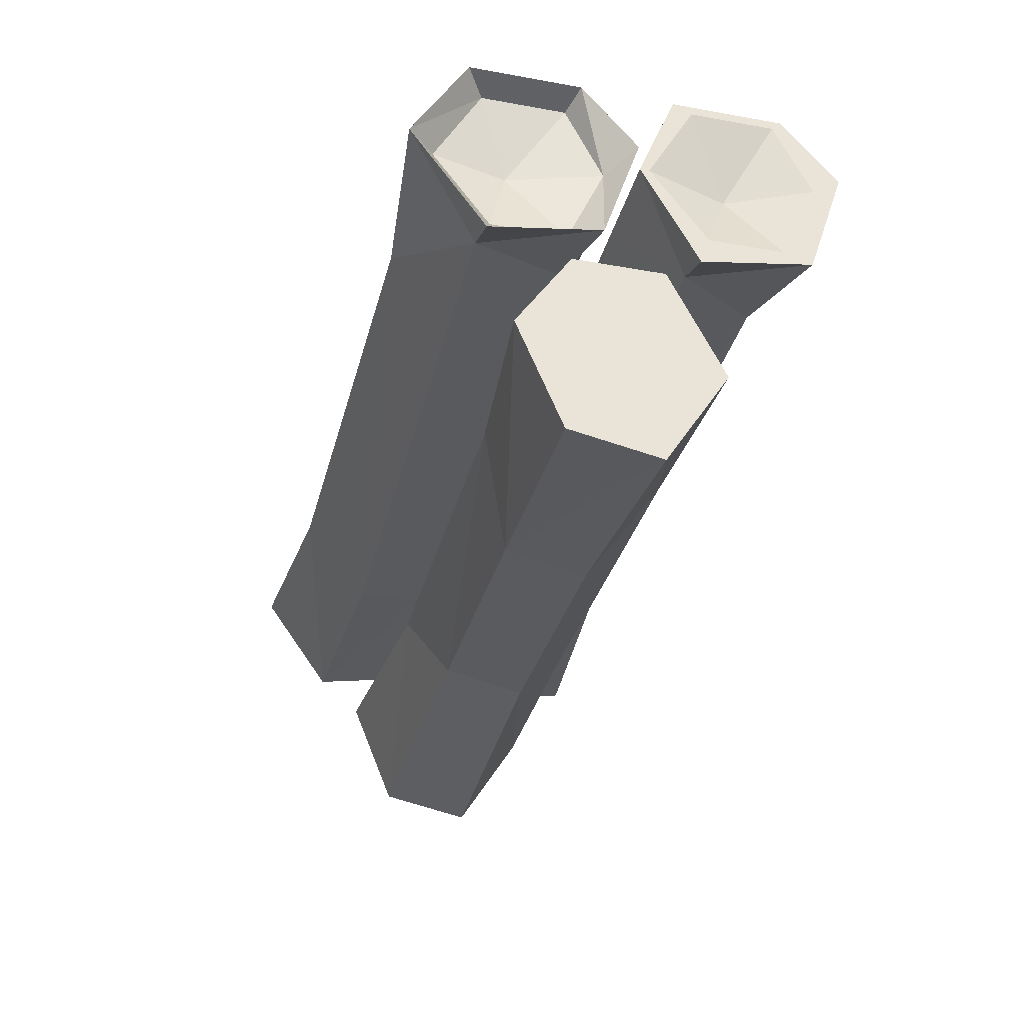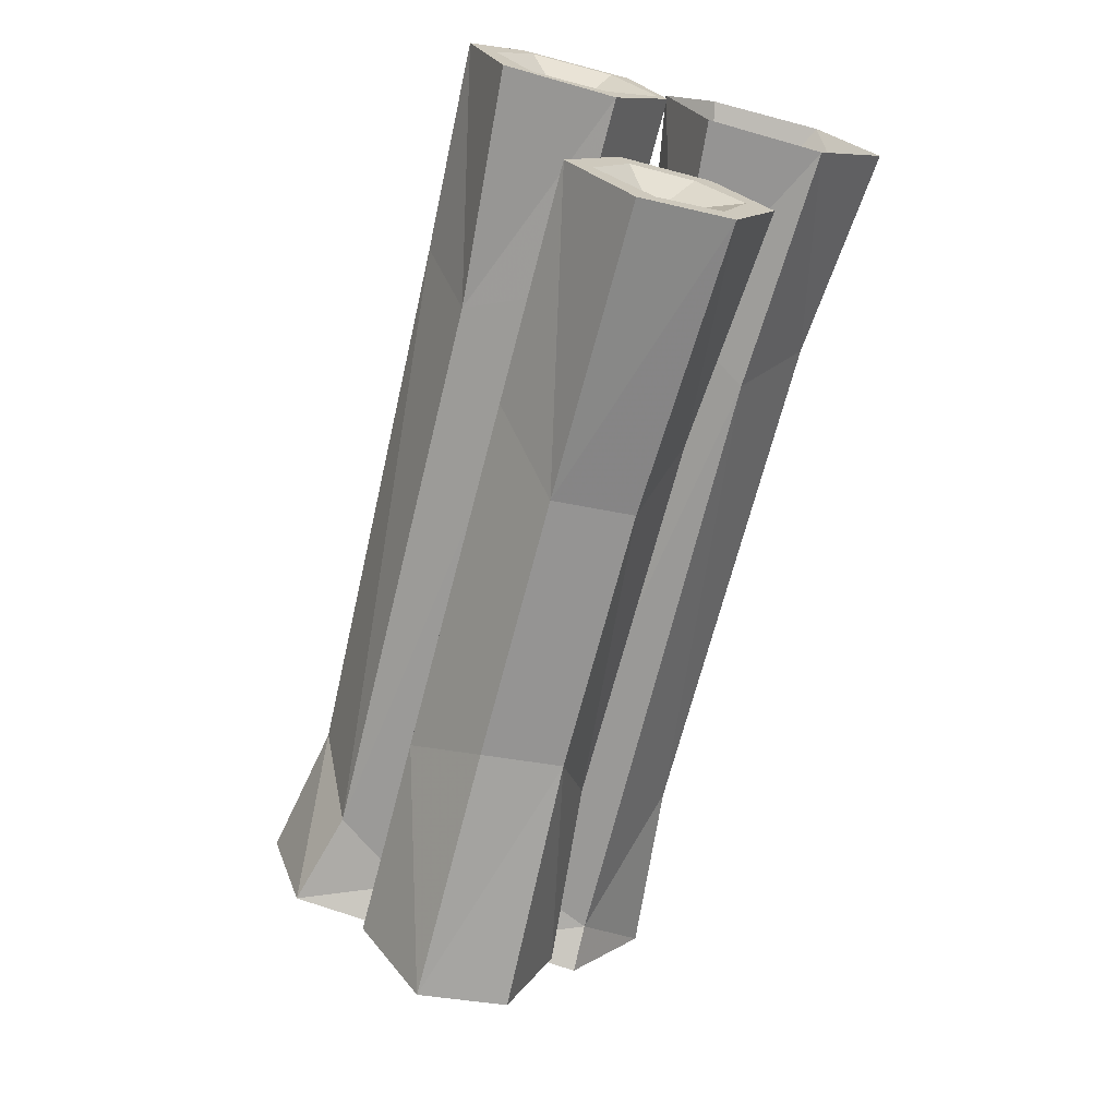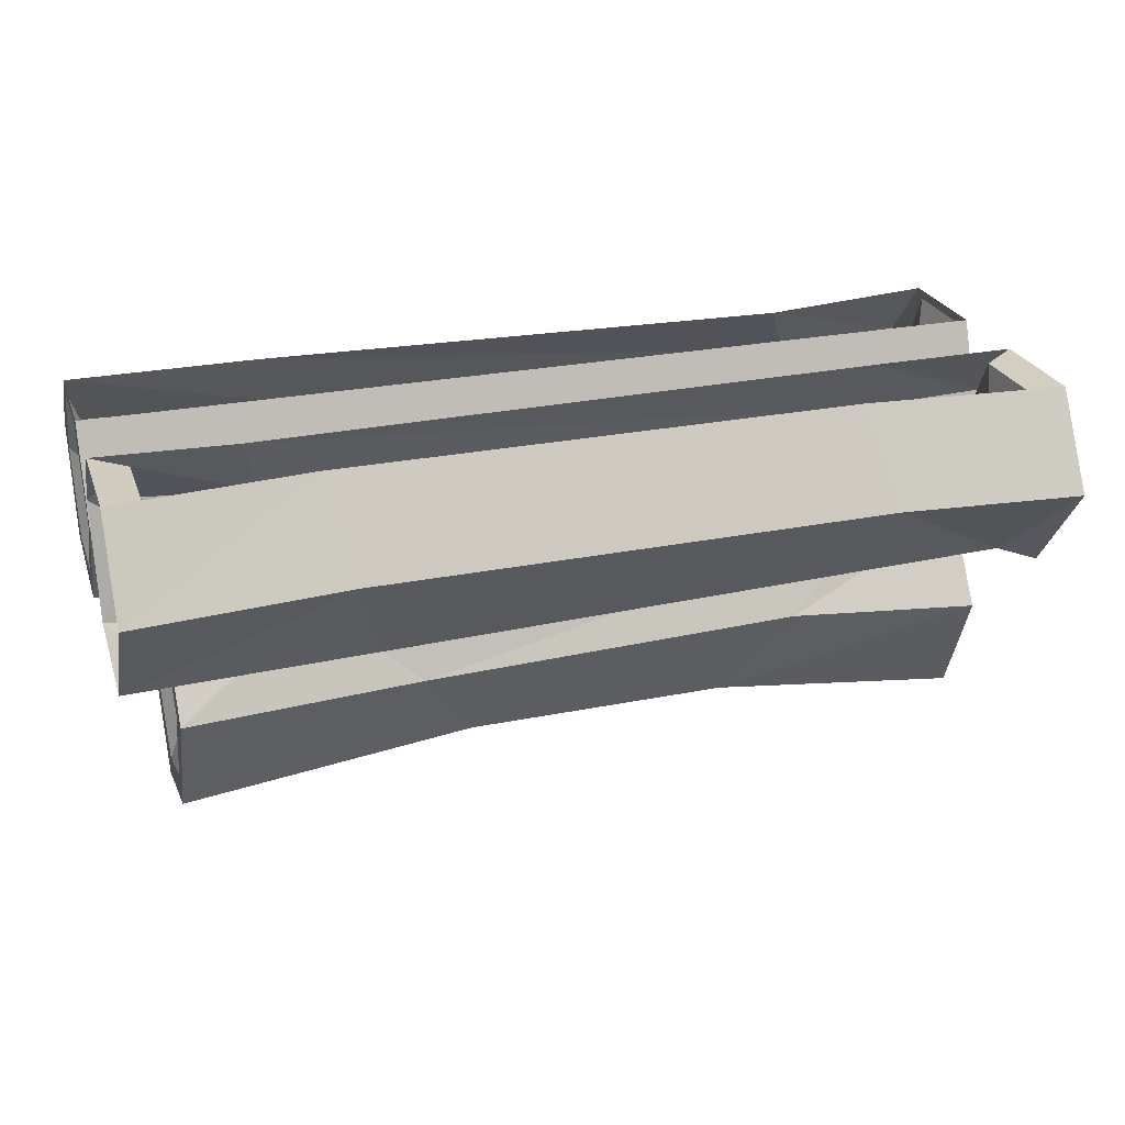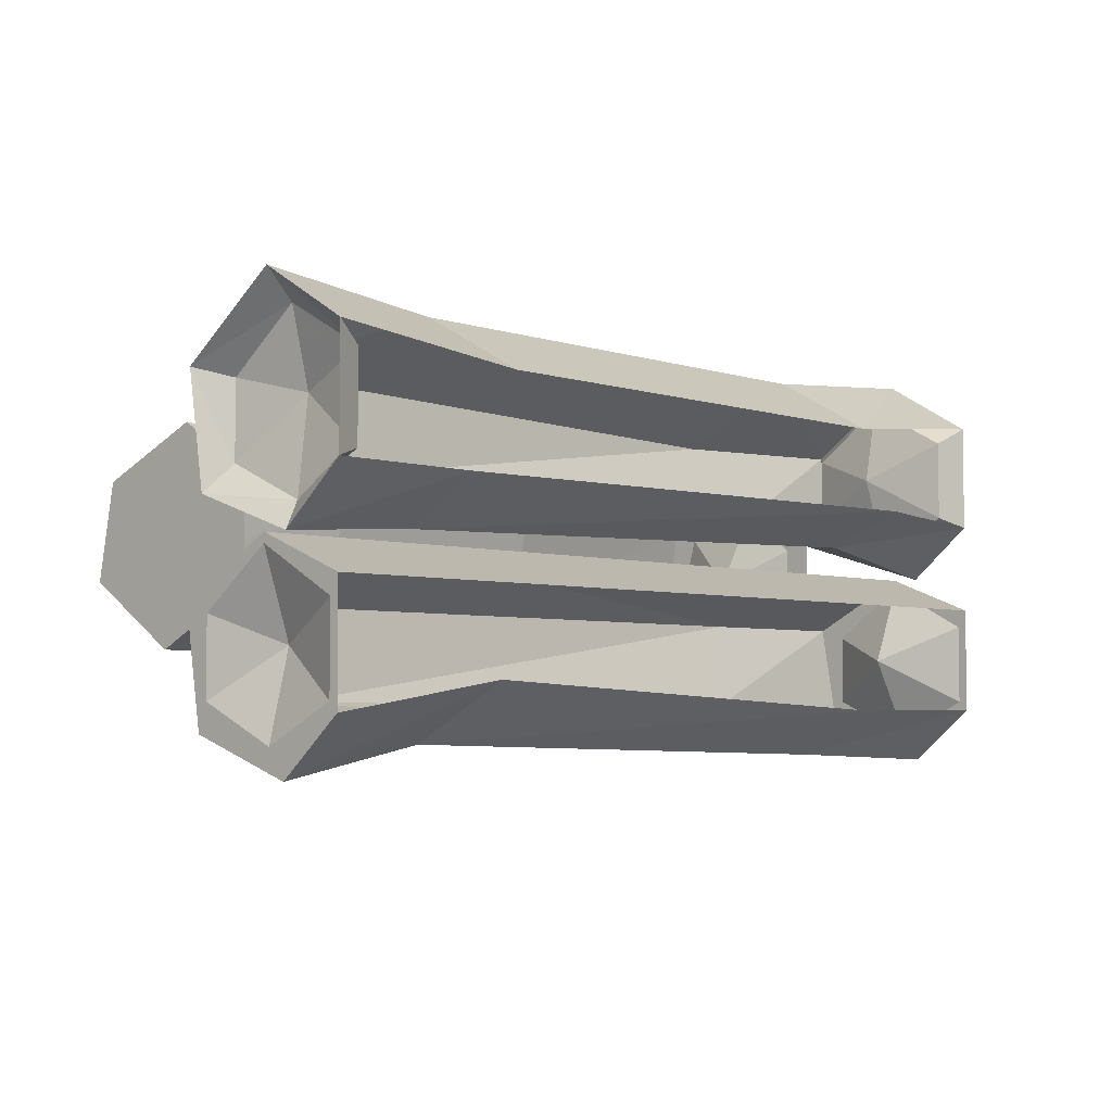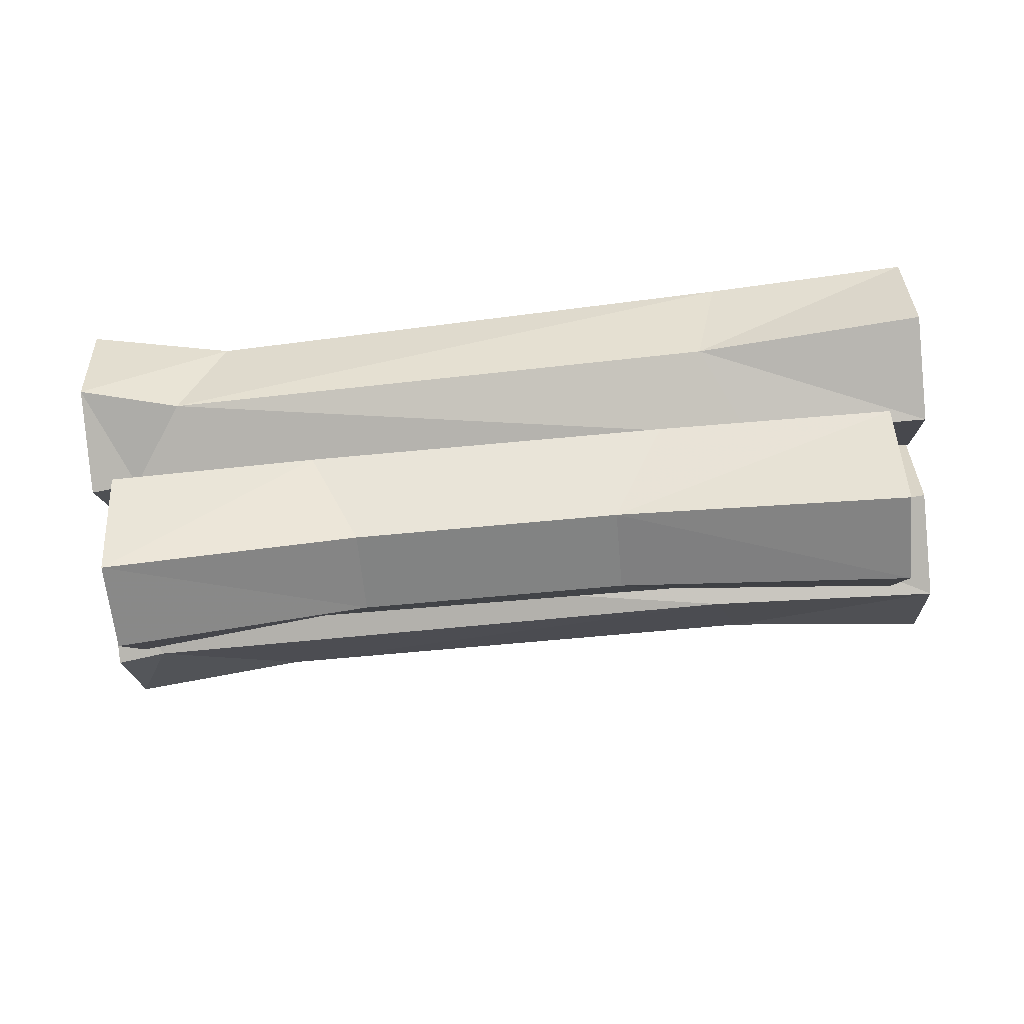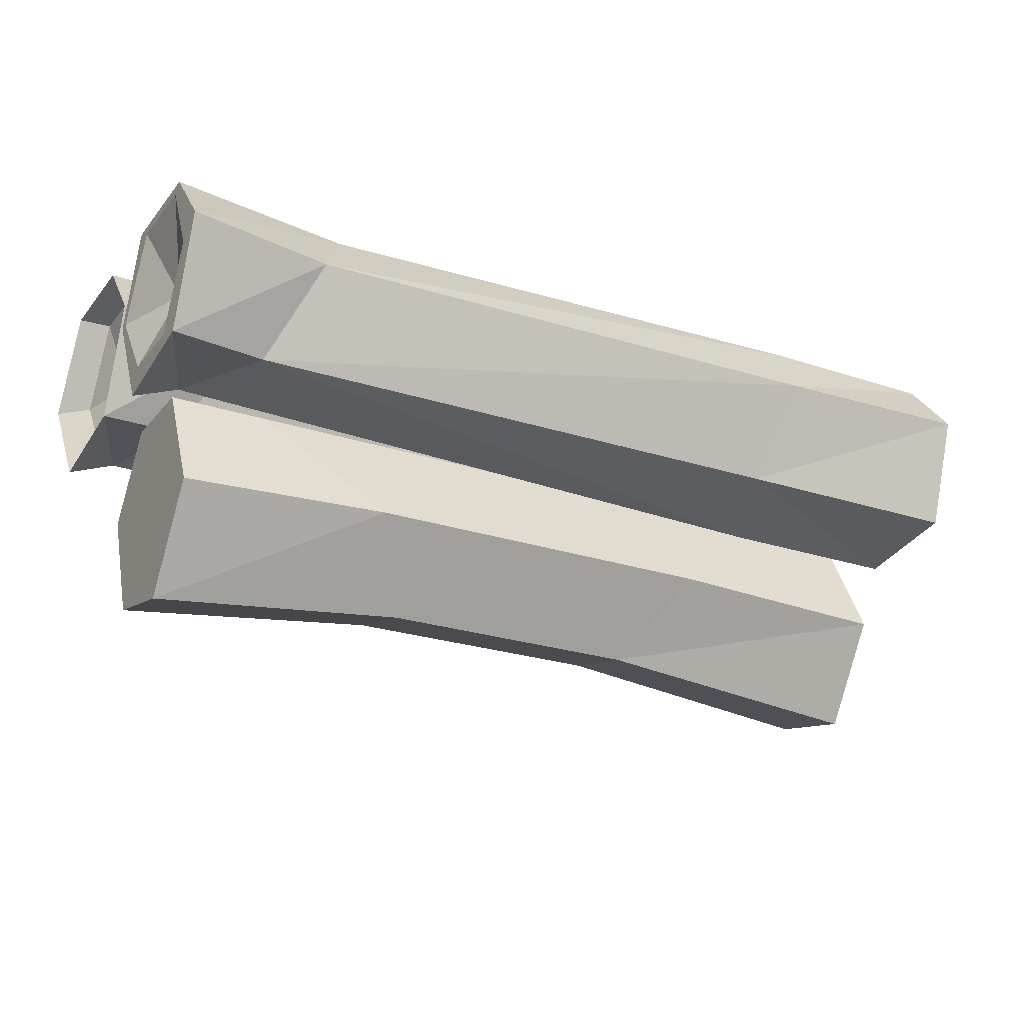
<metadata>
{"format":"obj","ext":"obj","renderer":"f3d","projection":"perspective","resolution":1024,"background":"white","views":[{"elev":-32.2,"azim":76.0,"up":"+Y"},{"elev":-70.3,"azim":-104.7,"up":"+Y"},{"elev":26.0,"azim":-17.8,"up":"+Y"},{"elev":-4.1,"azim":132.8,"up":"+Z"},{"elev":-73.3,"azim":-174.8,"up":"+Y"},{"elev":-23.7,"azim":150.7,"up":"+Y"}]}
</metadata>
<code>
v 0.3594 -0.3047 -0.03125
v 0.3594 -0.2344 -0.02344
v 0.3594 -0.2891 0.02344
v 0.3594 -0.3125 0.03125
v 0.3594 -0.3281 -0.04688
v 0.3594 -0.2422 -0.1016
v 0.3594 -0.2422 -0.07812
v 0.3594 -0.1719 -0.04688
v 0.3594 -0.1719 0.007812
v 0.3594 -0.2188 0.04688
v 0.3594 -0.2188 0.07031
v 0.1406 -0.2891 0.02344
v 0.1406 -0.3047 -0.04688
v 0.1797 -0.2344 -0.1016
v 0.2734 -0.1484 -0.05469
v 0.3594 -0.1484 -0.05469
v 0.3594 -0.1484 0.02344
v -0.3125 -0.2344 -0.02344
v -0.3359 -0.3047 -0.03125
v -0.3359 -0.2891 0.02344
v -0.3359 -0.2188 0.04688
v -0.3359 -0.1719 0.007812
v -0.3359 -0.1719 -0.04688
v -0.3359 -0.2422 -0.07812
v -0.3359 -0.3281 -0.04688
v -0.3359 -0.3125 0.03125
v -0.3359 -0.2188 0.07031
v -0.3359 -0.1484 0.02344
v -0.3359 -0.1484 -0.05469
v -0.3359 -0.2422 -0.1016
v -0.08594 -0.3047 -0.04688
v -0.08594 -0.2891 0.02344
v -0.1328 -0.2188 0.05469
v -0.2188 -0.1484 0.02344
v 0.3594 -0.07812 0.07812
v 0.375 -0.1406 0.09375
v 0.375 -0.1406 0.03125
v 0.375 -0.07031 0
v 0.375 -0.007812 0.03125
v 0.375 -0.007812 0.1016
v 0.375 -0.07812 0.1406
v 0.3984 -0.1641 0.1016
v 0.3984 -0.1484 0.007812
v 0.3984 -0.05469 -0.02344
v 0.3984 0 0.02344
v 0.3984 0 0.1172
v 0.3984 -0.07812 0.1641
v 0.3594 -0.1484 0.1016
v 0.3281 -0.1406 0.02344
v 0.2812 -0.05469 -0.01562
v 0.2734 0 0.02344
v -0.3516 -0.1406 0.09375
v -0.3359 -0.07812 0.07031
v -0.3516 -0.1406 0.03125
v -0.3828 -0.1484 0.007812
v -0.3828 -0.1641 0.1016
v -0.3828 -0.07812 0.1641
v -0.3516 -0.07812 0.1406
v -0.3516 -0.007812 0.1016
v -0.3516 -0.007812 0.03125
v -0.3516 -0.07031 0
v -0.3828 -0.05469 -0.02344
v -0.2188 -0.1406 0.02344
v -0.1797 -0.1641 0.09375
v -0.2031 -0.07812 0.1484
v -0.2188 0 0.1016
v -0.3828 0 0.1172
v -0.3828 0 0.02344
v -0.3828 -0.1406 -0.07812
v -0.3828 -0.07812 -0.03125
v -0.3516 -0.07812 -0.1016
v -0.3828 -0.1406 -0.1406
v -0.3828 -0.1484 -0.1641
v -0.3828 -0.1641 -0.07031
v -0.3828 -0.07812 -0.02344
v -0.3828 0 -0.05469
v -0.3828 -0.007812 -0.07031
v -0.3828 -0.007812 -0.1406
v -0.3828 -0.07031 -0.1719
v -0.3828 -0.05469 -0.1953
v -0.1797 -0.1406 -0.1484
v -0.2188 -0.1641 -0.07031
v -0.2656 -0.07812 -0.02344
v -0.2969 0 -0.05469
v 0.375 -0.07812 -0.1016
v 0.3984 -0.1406 -0.07812
v 0.3984 -0.1406 -0.1406
v 0.3984 -0.07031 -0.1719
v 0.3984 -0.007812 -0.1406
v 0.3984 -0.007812 -0.07031
v 0.3984 -0.07812 -0.03125
v 0.3984 -0.1641 -0.07031
v 0.3984 -0.1484 -0.1641
v 0.3984 -0.05469 -0.1953
v 0.3984 0 -0.1484
v 0.3984 0 -0.05469
v 0.3984 -0.07812 -0.02344
v 0.3594 -0.1484 -0.07031
v 0.3125 -0.1406 -0.1406
v 0.2734 -0.05469 -0.1719
v 0.2422 0 -0.125
v -0.3828 0 -0.1484
v -0.2031 -0.05469 -0.1875
v 0.3125 -0.07812 -0.02344
v 0.2734 0 -0.05469
v -0.1328 -0.2344 -0.1016
v -0.2188 -0.1484 -0.05469
v 0.2734 -0.1484 0.02344
v 0.1953 -0.2109 0.05469
v 0.2422 -0.07812 0.1484
v 0.2266 0 0.1016
v -0.25 -0.05469 0
v -0.2656 0 0.03125
v -0.2188 0 -0.1484
f 1 2 3
f 1 7 2
f 2 7 8
f 2 8 9
f 2 9 10
f 2 10 3
f 18 19 20
f 18 20 21
f 18 21 22
f 18 22 23
f 18 23 24
f 18 24 19
f 35 36 37
f 35 37 38
f 35 38 39
f 35 39 40
f 35 40 41
f 35 41 36
f 52 53 54
f 52 58 53
f 53 58 59
f 53 59 60
f 53 60 61
f 53 61 54
f 69 70 71
f 69 71 72
f 70 77 71
f 71 77 78
f 71 78 79
f 71 79 72
f 85 86 87
f 85 87 88
f 85 88 89
f 85 89 90
f 85 90 91
f 85 91 86
f 1 3 4
f 1 4 5
f 1 5 6
f 1 6 7
f 3 10 4
f 4 10 11
f 6 16 7
f 7 16 8
f 8 16 17
f 8 17 9
f 9 17 11
f 9 11 10
f 19 24 25
f 19 25 20
f 20 25 26
f 20 26 21
f 21 26 27
f 21 27 28
f 21 28 22
f 22 28 29
f 22 29 23
f 23 29 30
f 23 30 24
f 24 30 25
f 36 41 42
f 36 42 37
f 37 42 43
f 37 43 38
f 38 43 44
f 38 44 45
f 38 45 39
f 39 45 46
f 39 46 40
f 40 46 47
f 40 47 41
f 41 47 42
f 42 47 48
f 42 48 43
f 52 54 55
f 52 55 56
f 52 56 57
f 52 57 58
f 54 61 55
f 55 61 62
f 57 67 58
f 58 67 59
f 59 67 68
f 59 68 60
f 60 68 62
f 60 62 61
f 69 72 73
f 69 73 74
f 69 74 75
f 69 75 70
f 70 75 76
f 70 76 77
f 72 79 73
f 73 79 80
f 74 83 75
f 75 84 76
f 86 91 92
f 86 92 87
f 87 92 93
f 87 93 88
f 88 93 94
f 88 94 95
f 88 95 89
f 89 95 96
f 89 96 90
f 90 96 97
f 90 97 91
f 91 97 92
f 92 97 98
f 92 98 93
f 102 78 77
f 102 77 76
f 80 79 78
f 80 78 102
f 4 11 12
f 4 12 5
f 5 12 13
f 5 13 14
f 5 14 6
f 6 14 15
f 6 15 16
f 25 30 31
f 25 31 26
f 26 31 32
f 26 32 33
f 26 33 27
f 27 33 34
f 27 34 28
f 43 48 49
f 43 49 50
f 43 50 44
f 44 50 51
f 44 51 45
f 55 62 63
f 55 63 56
f 56 63 64
f 56 64 65
f 56 65 57
f 57 65 66
f 57 66 67
f 73 80 81
f 73 81 74
f 74 81 82
f 74 82 83
f 75 83 84
f 93 98 99
f 93 99 100
f 93 100 94
f 94 100 101
f 94 101 95
f 80 102 103
f 80 103 81
f 81 103 99
f 81 99 82
f 82 99 98
f 82 98 104
f 82 104 83
f 83 104 105
f 83 105 84
f 106 30 29
f 106 29 107
f 106 107 14
f 106 14 13
f 106 13 31
f 106 31 30
f 107 15 14
f 108 34 33
f 108 33 109
f 108 109 17
f 17 109 11
f 11 109 12
f 12 109 32
f 12 32 13
f 13 32 31
f 109 33 32
f 110 65 64
f 110 64 48
f 110 48 47
f 110 47 46
f 110 46 111
f 110 111 65
f 65 111 66
f 112 50 49
f 112 49 63
f 112 63 62
f 112 62 68
f 112 68 113
f 112 113 50
f 50 113 51
f 64 63 49
f 64 49 48
f 102 114 103
f 103 114 100
f 103 100 99
f 114 101 100
f 96 105 104
f 96 104 97
f 97 104 98

</code>
